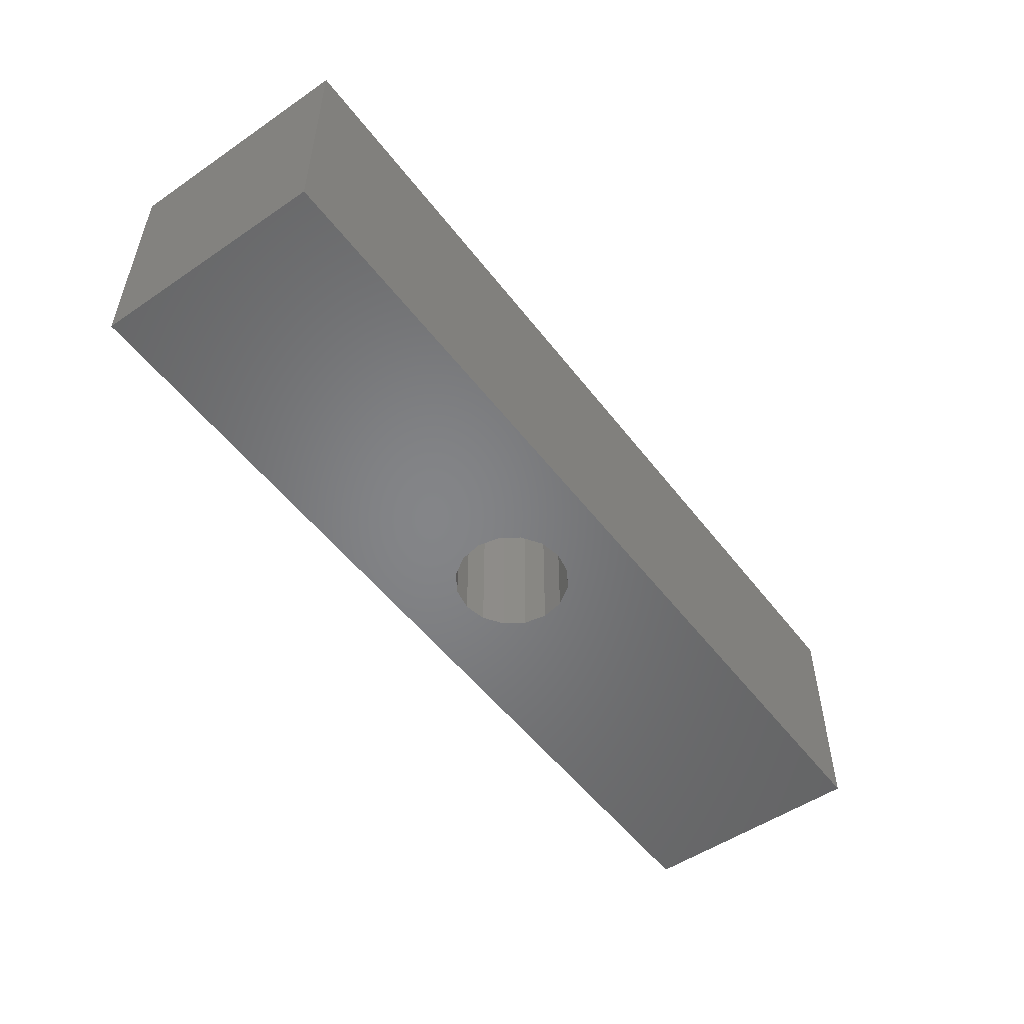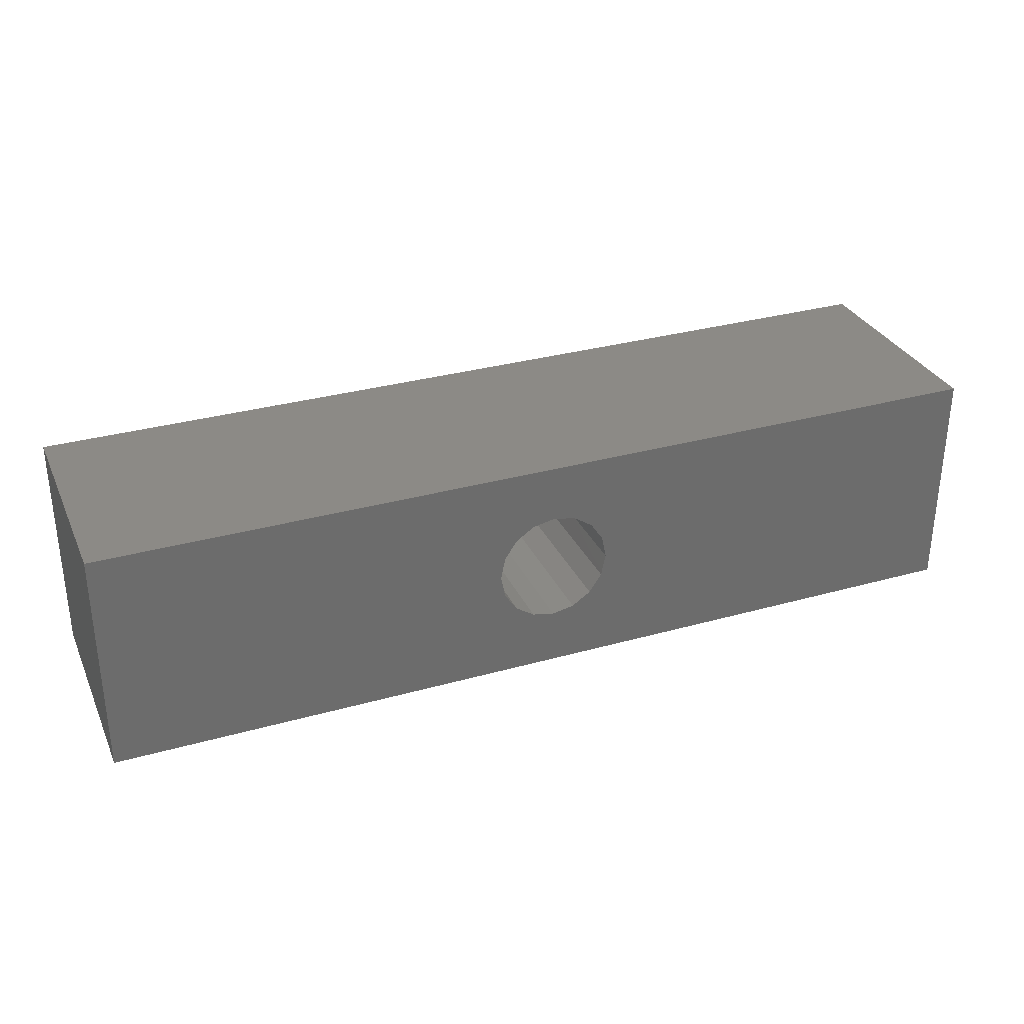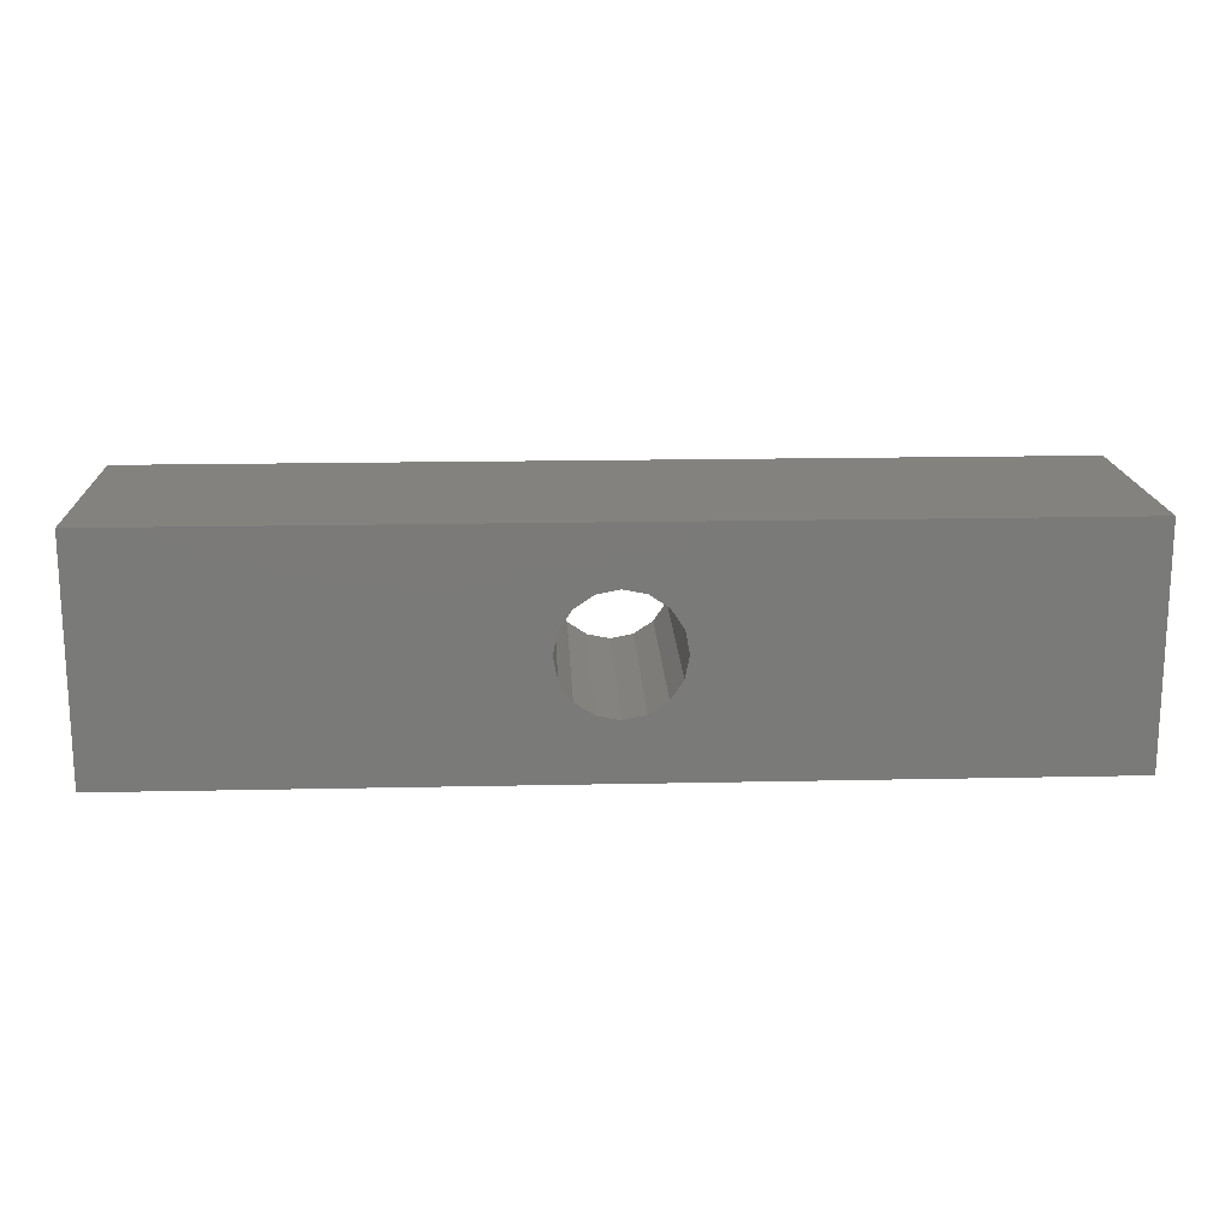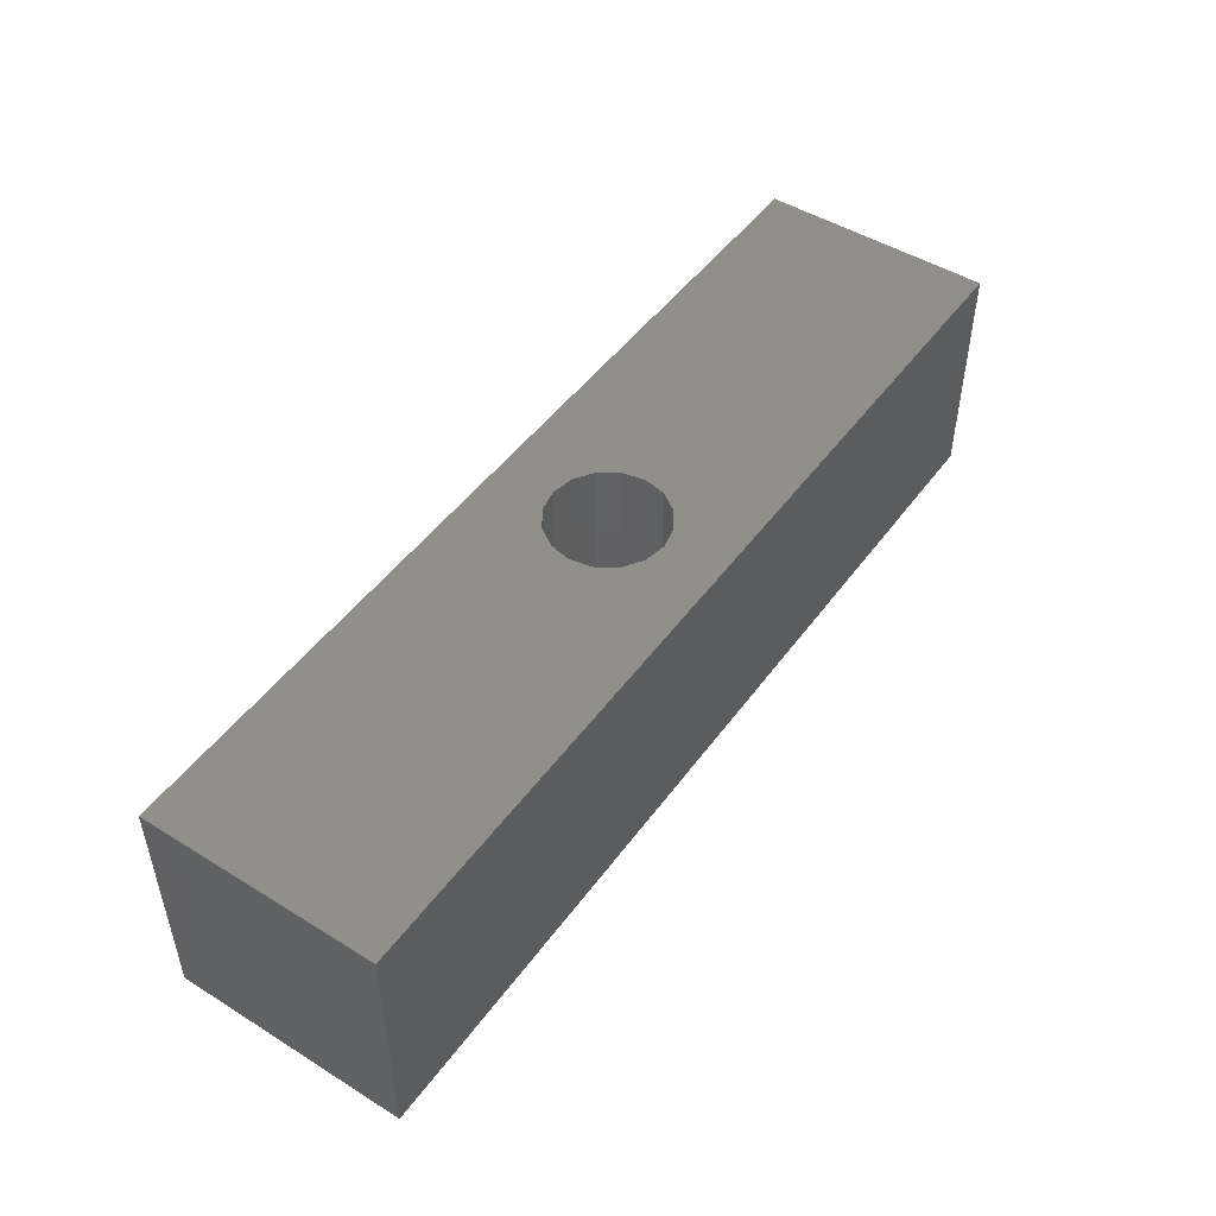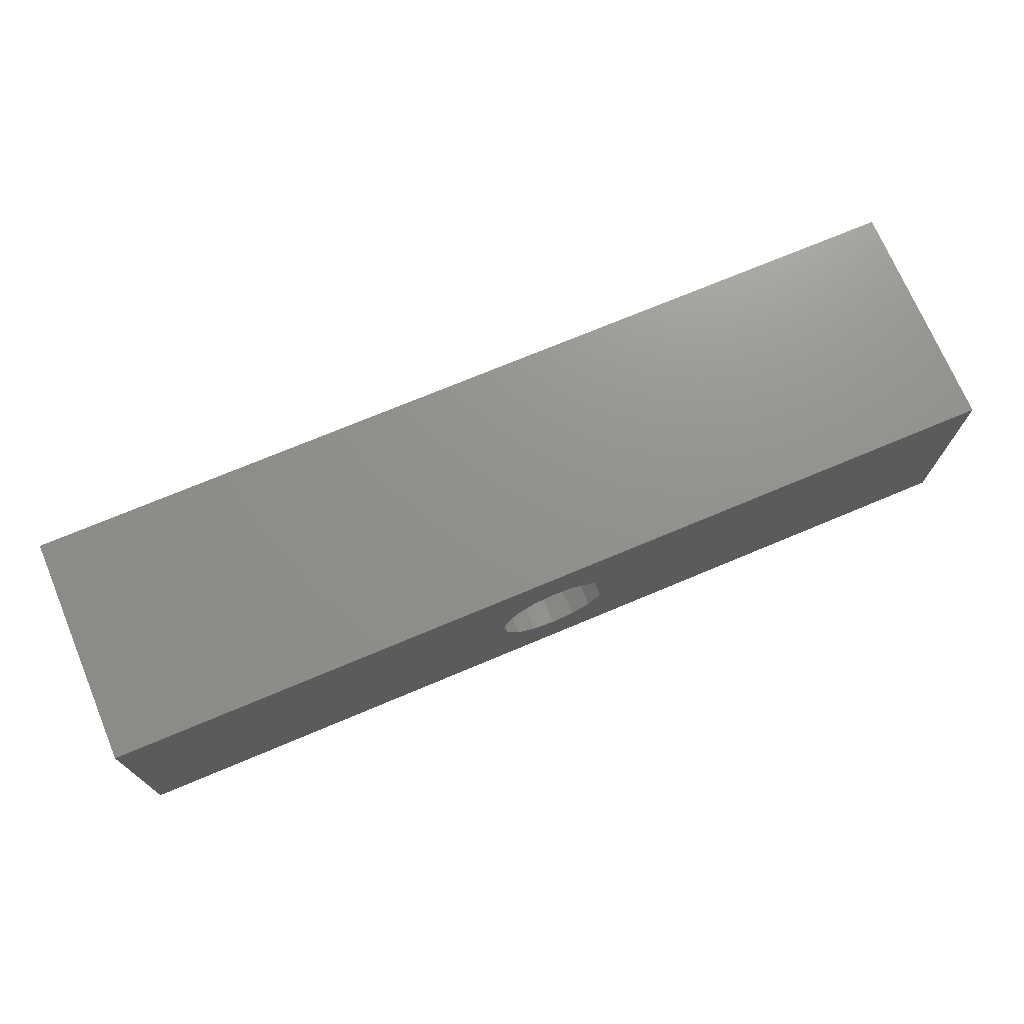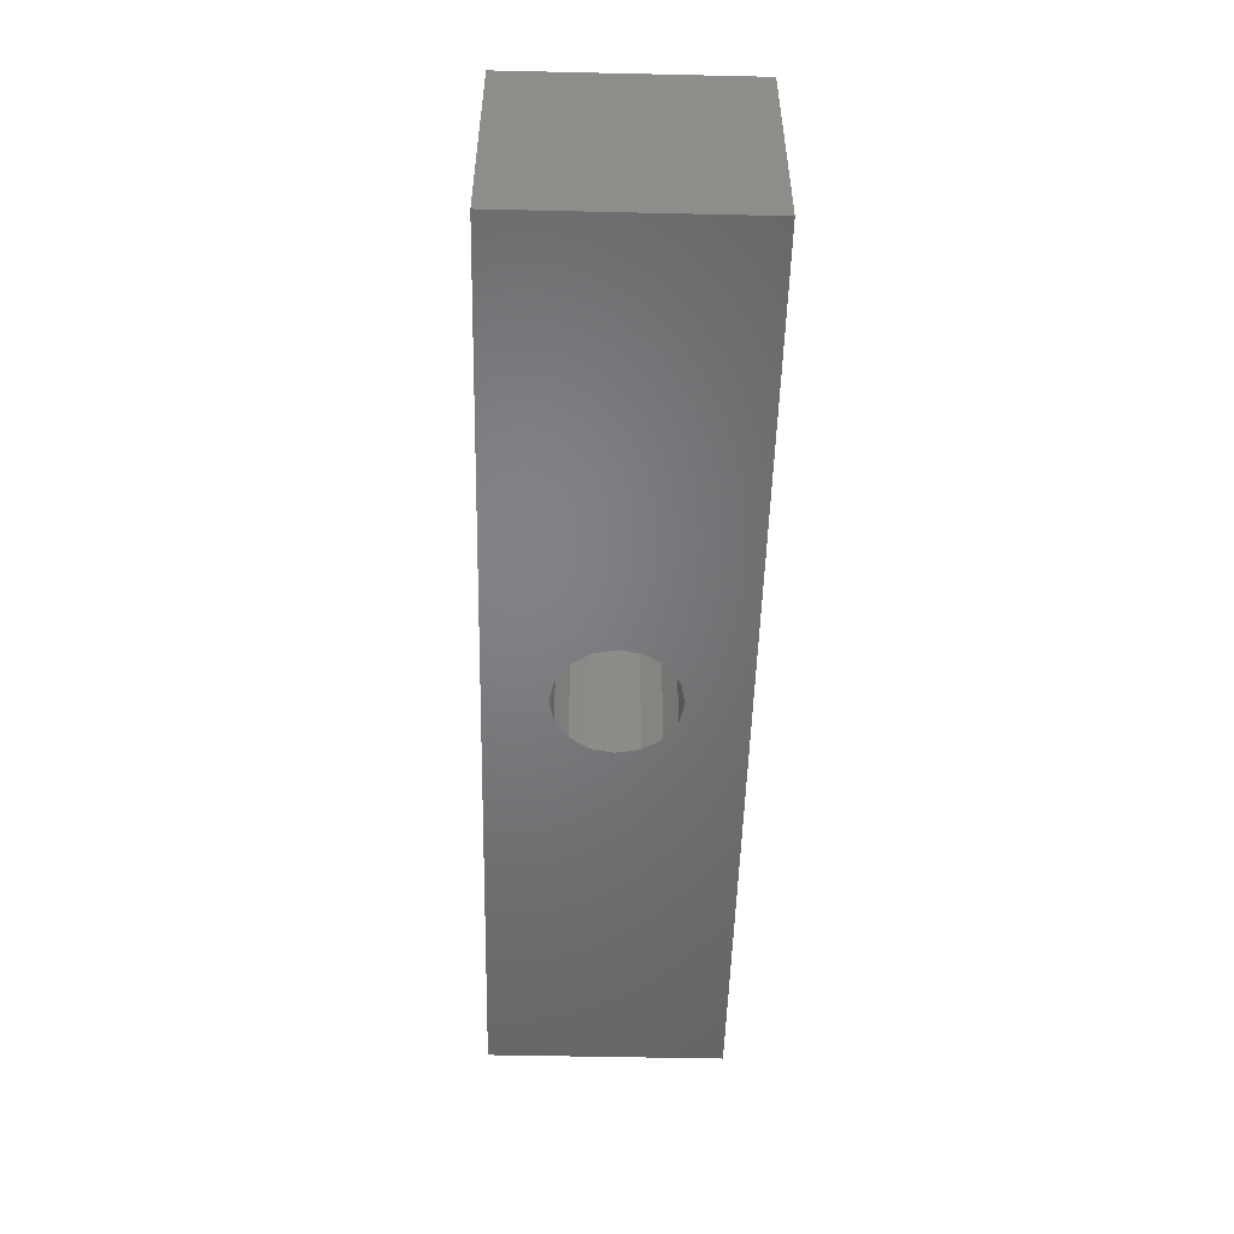
<metadata>
{"format":"stl","ext":"stl","renderer":"f3d","projection":"perspective","resolution":1024,"background":"white","views":[{"elev":-52.3,"azim":-53.7,"up":"+Y"},{"elev":31.5,"azim":158.3,"up":"+Z"},{"elev":16.9,"azim":177.5,"up":"+Z"},{"elev":48.4,"azim":124.6,"up":"+Y"},{"elev":72.2,"azim":157.2,"up":"+Z"},{"elev":-51.2,"azim":-91.4,"up":"+Y"}]}
</metadata>
<code>
# stl→obj: 40 verts, 80 faces
v 40 -10 10
v 40 10 -10
v 40 10 10
v 40 -10 -10
v -40 10 10
v -40 -10 10
v -40 -10 -10
v -40 10 -10
v 0 10 5
v 1.913 10 4.619
v 3.536 10 3.536
v 4.619 10 1.913
v 5 10 0
v 4.619 10 -1.913
v 3.536 10 -3.536
v 1.913 10 -4.619
v 0 10 -5
v -1.913 10 4.619
v -3.536 10 3.536
v -4.619 10 1.913
v -5 10 0
v -4.619 10 -1.913
v -3.536 10 -3.536
v -1.913 10 -4.619
v 0 -10 5
v -1.913 -10 4.619
v -3.536 -10 3.536
v -4.619 -10 1.913
v -5 -10 0
v -4.619 -10 -1.913
v -3.536 -10 -3.536
v -1.913 -10 -4.619
v 0 -10 -5
v 1.913 -10 4.619
v 3.536 -10 3.536
v 4.619 -10 1.913
v 5 -10 0
v 4.619 -10 -1.913
v 3.536 -10 -3.536
v 1.913 -10 -4.619
f 1 2 3
f 2 1 4
f 5 1 3
f 1 5 6
f 7 2 4
f 2 7 8
f 7 5 8
f 5 7 6
f 3 9 5
f 3 10 9
f 3 11 10
f 3 12 11
f 3 13 12
f 2 13 3
f 13 2 14
f 14 2 15
f 16 2 17
f 15 2 16
f 18 5 9
f 19 5 18
f 20 5 19
f 21 5 20
f 8 21 22
f 8 22 23
f 8 23 24
f 21 8 5
f 17 8 24
f 8 17 2
f 6 25 1
f 6 26 25
f 6 27 26
f 6 28 27
f 6 29 28
f 7 29 6
f 29 7 30
f 30 7 31
f 32 7 33
f 31 7 32
f 34 1 25
f 35 1 34
f 36 1 35
f 37 1 36
f 4 37 38
f 4 38 39
f 4 39 40
f 37 4 1
f 33 4 40
f 4 33 7
f 26 9 25
f 9 26 18
f 36 11 12
f 11 36 35
f 37 12 13
f 12 37 36
f 28 21 20
f 21 28 29
f 34 11 35
f 11 34 10
f 30 23 22
f 23 30 31
f 29 22 21
f 22 29 30
f 39 14 15
f 14 39 38
f 17 40 16
f 40 17 33
f 38 13 14
f 13 38 37
f 27 20 19
f 20 27 28
f 16 39 15
f 39 16 40
f 25 10 34
f 10 25 9
f 27 18 26
f 18 27 19
f 24 33 17
f 33 24 32
f 23 32 24
f 32 23 31

</code>
